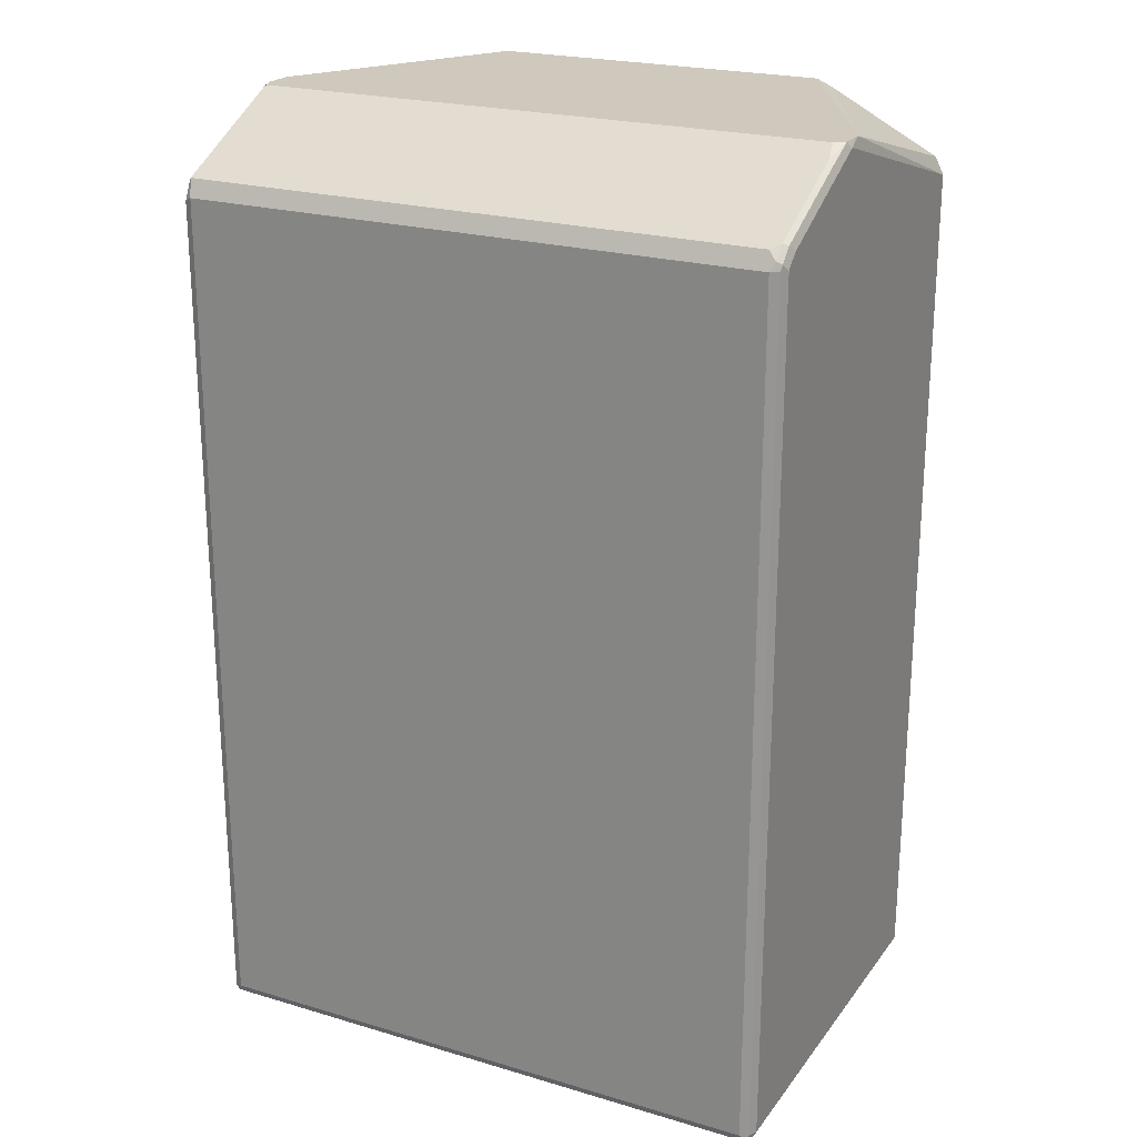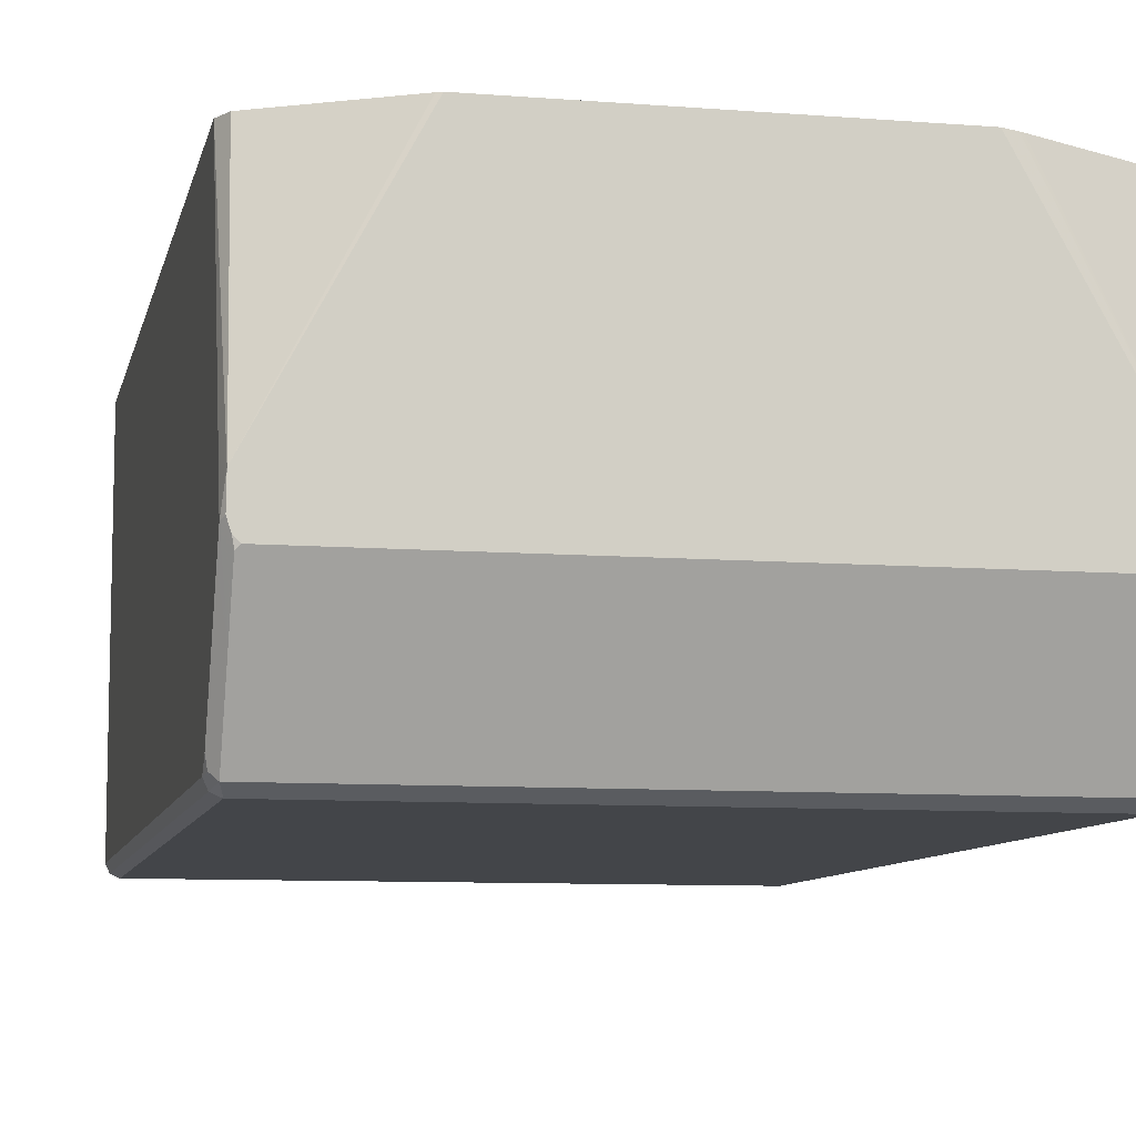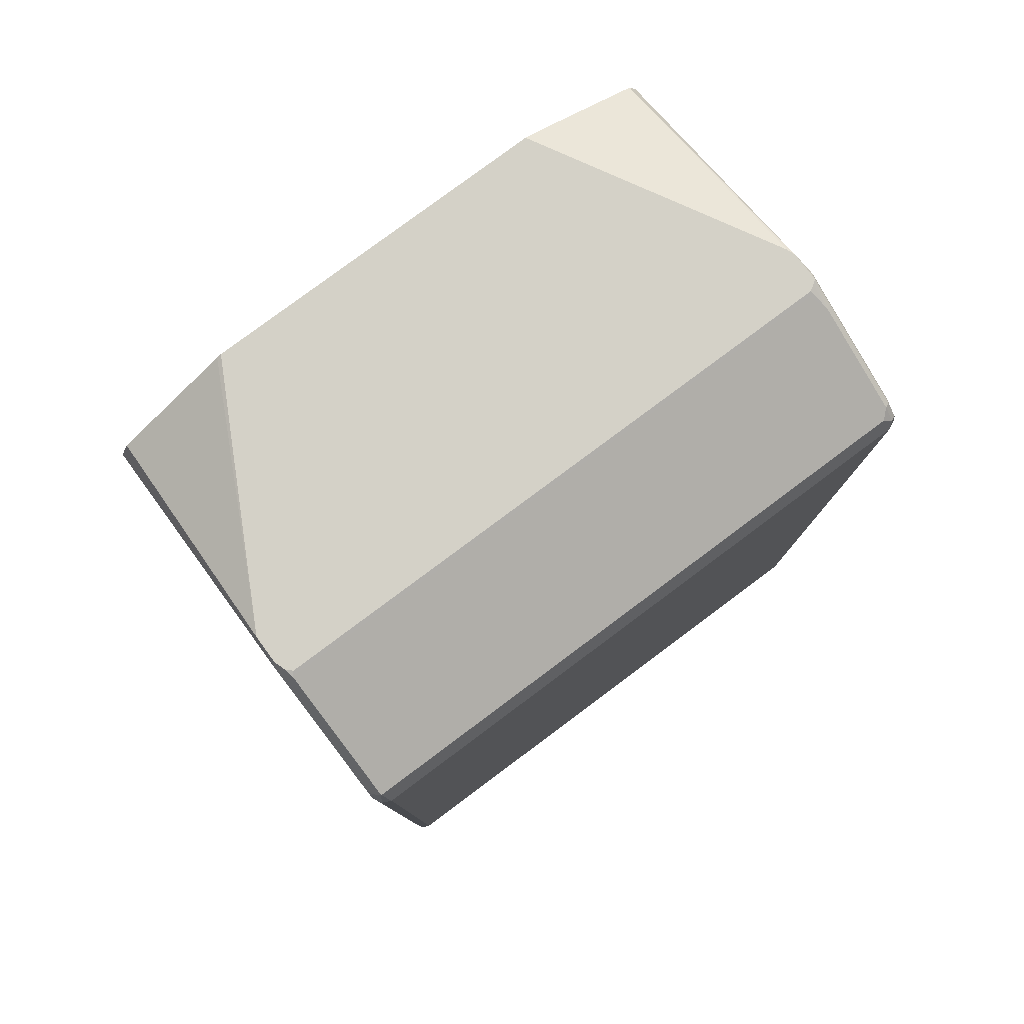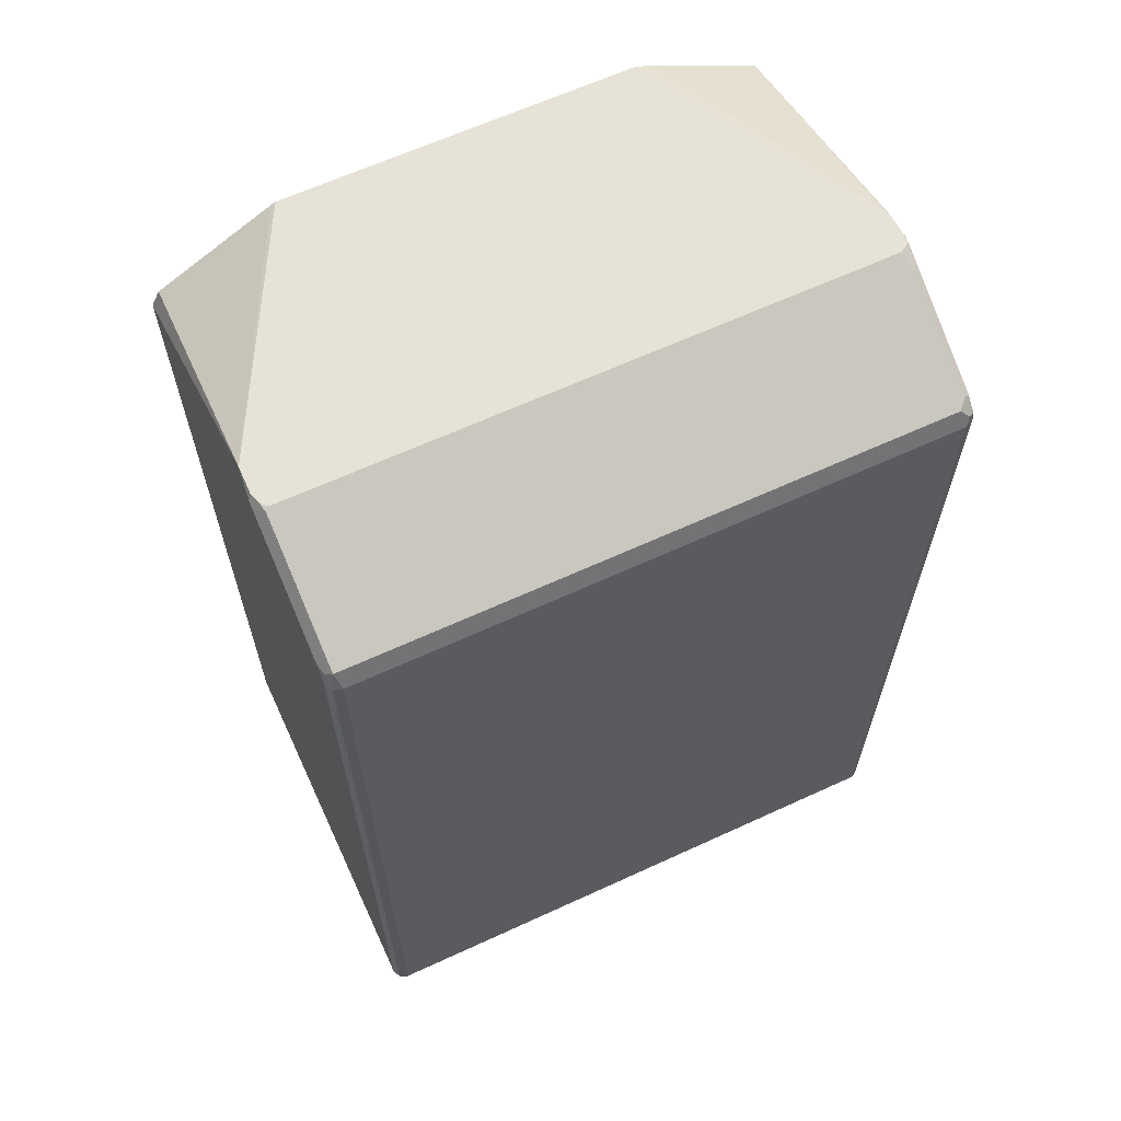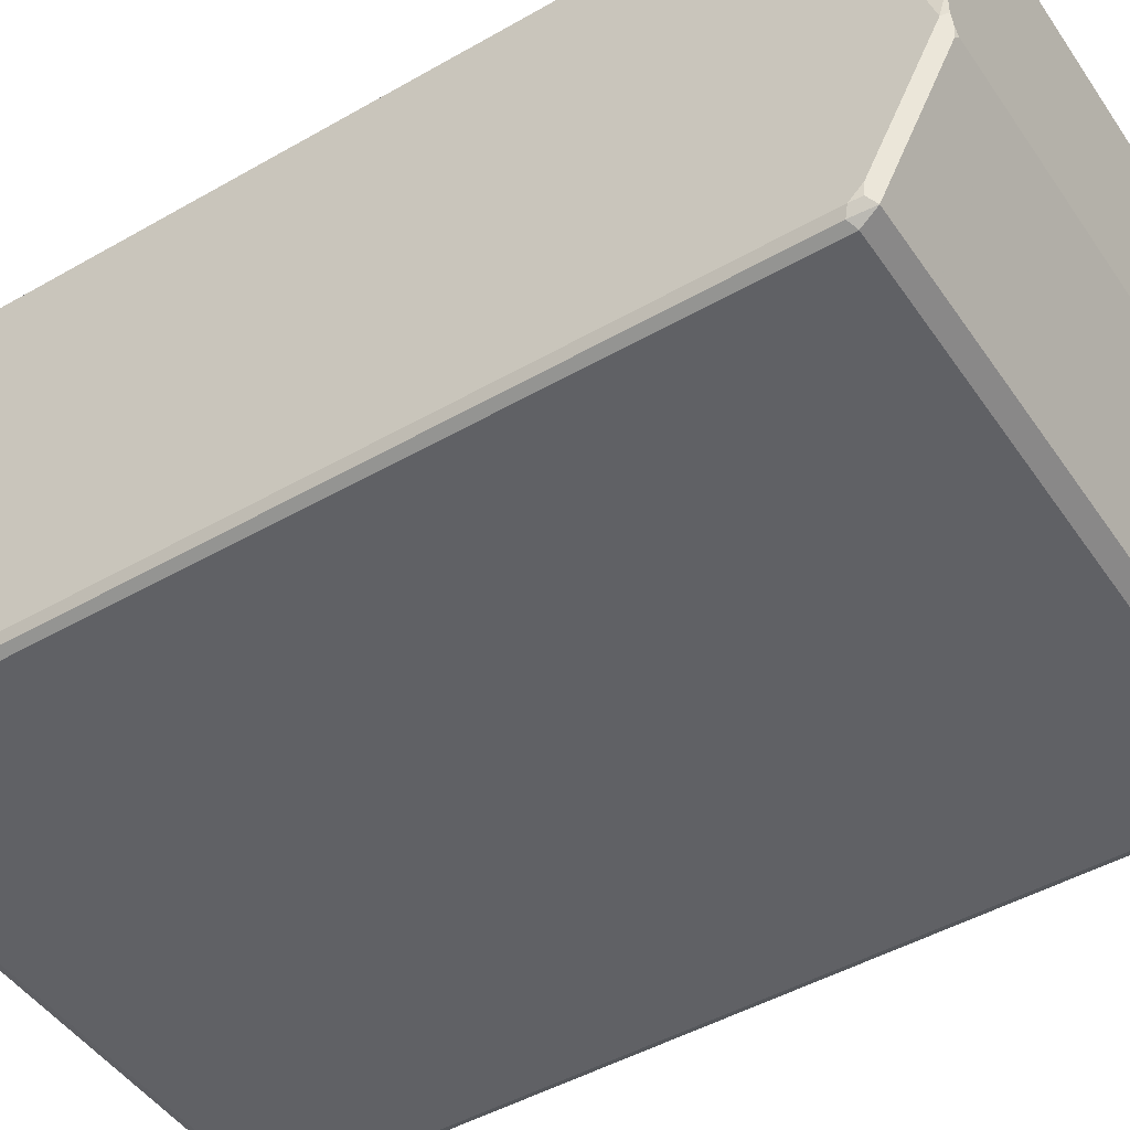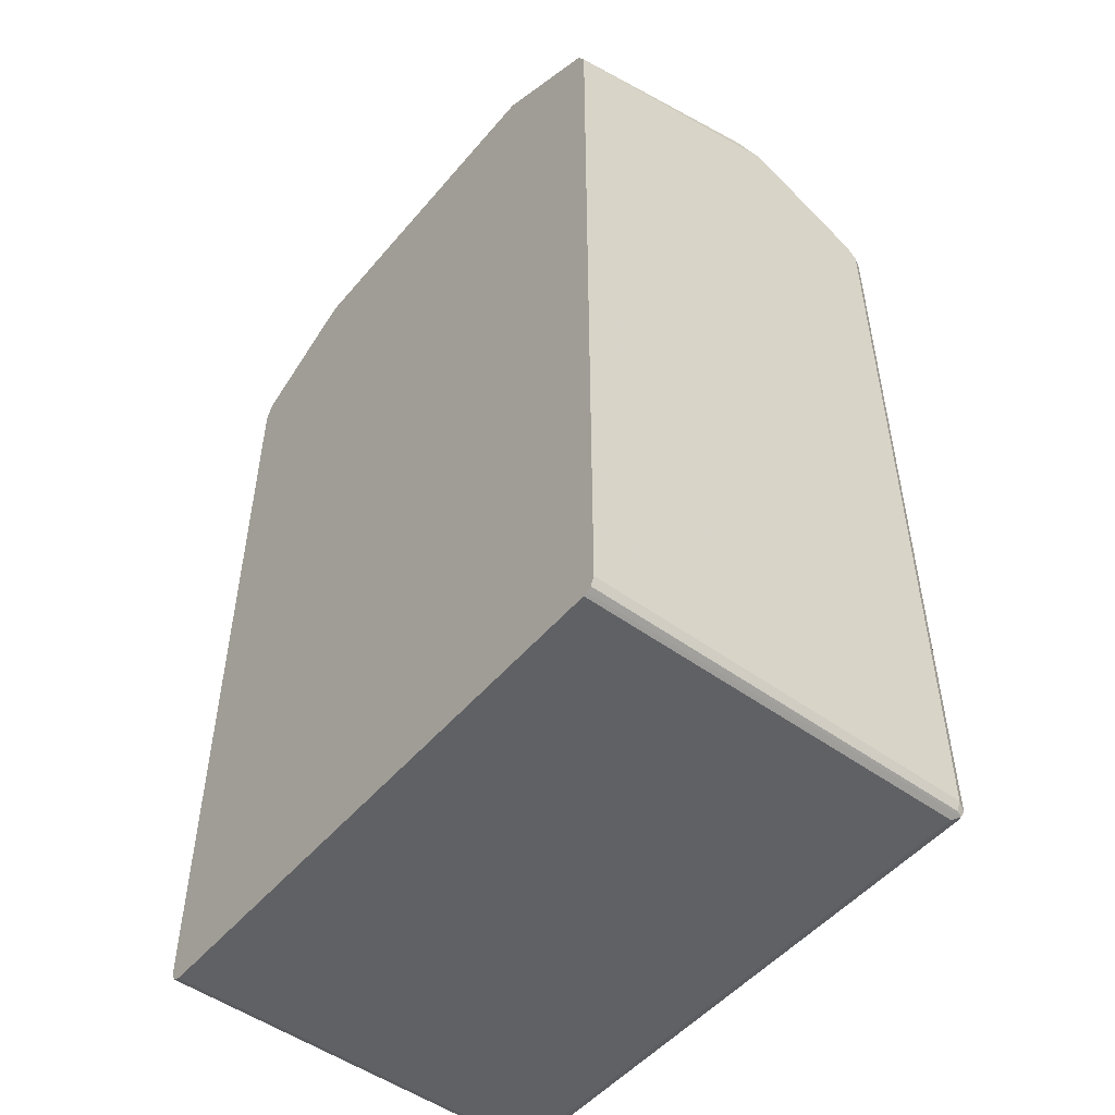
<metadata>
{"format":"obj","ext":"obj","renderer":"f3d","projection":"perspective","resolution":1024,"background":"white","views":[{"elev":22.5,"azim":-153.0,"up":"+Y"},{"elev":-8.8,"azim":168.0,"up":"+Z"},{"elev":79.8,"azim":143.3,"up":"+Y"},{"elev":64.0,"azim":155.1,"up":"+Y"},{"elev":-47.5,"azim":122.8,"up":"+Z"},{"elev":-50.4,"azim":51.4,"up":"+Y"}]}
</metadata>
<code>
v 0.4131 0.499 -0.2065
v 0.4131 0.4819 -0.2409
v 0.4016 0.4704 -0.2983
v 0.4102 0.4962 -0.2209
v 0.4016 0.5048 -0.2294
v 0.4047 0.5072 -0.2153
v 0.4089 0.5072 -0.2024
v 0.4085 0.5072 -0.1648
v 0.4131 0.3958 0.1481
v 0.4131 0.4302 -0.3442
v -0.3901 0.4704 -0.2983
v 0.4044 0.4905 -0.2495
v 0.4016 0.4188 -0.4016
v -0.3901 0.5048 -0.2294
v 0.3967 0.5072 -0.2245
v 0.404 0.5072 -0.2172
v 0.4077 0.5072 -0.1631
v 0.4016 0.4188 0.1481
v 0.4131 -0.7744 0.1481
v 0.4131 0.413 -0.3786
v -0.4016 0.4762 -0.2868
v -0.3901 0.4188 -0.4016
v 0.4102 0.4102 -0.393
v 0.4131 0.3958 -0.3958
v 0.4073 0.3901 -0.4073
v 0.3958 0.3958 -0.4131
v -0.4016 0.4933 -0.2524
v -0.395 0.5072 -0.2245
v 0.24 0.5072 0.1481
v 0.2462 0.5043 0.1481
v 0.4096 -0.7814 0.1481
v 0.4131 -0.7744 -0.3958
v -0.4087 0.4905 -0.2495
v -0.4016 0.4245 -0.3901
v -0.4016 0.4072 -0.4073
v -0.3958 0.3958 -0.4131
v 0.4073 -0.7801 -0.4073
v 0.3958 -0.7744 -0.4131
v -0.4086 0.5072 -0.2155
v -0.403 0.5072 -0.2196
v -0.2305 0.5072 0.1481
v 0.4073 -0.7859 -0.3958
v 0.4073 -0.7859 0.1481
v 0.4044 -0.7874 -0.4044
v -0.4131 0.4819 -0.2409
v -0.4131 0.499 -0.2065
v -0.4089 0.5072 -0.2147
v -0.4087 0.4216 -0.3873
v -0.4131 0.4302 -0.3442
v -0.4087 0.4044 -0.4044
v -0.4073 0.3958 -0.4073
v -0.3958 -0.7744 -0.4131
v 0.3958 -0.7859 -0.4073
v -0.4044 -0.7831 -0.4087
v -0.404 0.5072 -0.1639
v -0.2495 0.499 0.1481
v 0.4004 -0.7894 0.1481
v -0.3958 -0.7859 -0.4073
v 0.3958 -0.7916 -0.3958
v -0.3958 -0.7916 -0.3958
v -0.4085 0.5072 -0.1766
v -0.4089 0.5072 -0.1911
v -0.4089 0.5072 -0.2065
v -0.4131 0.3958 0.1481
v -0.4131 0.413 -0.3786
v -0.4131 0.3958 -0.3958
v -0.4073 -0.7744 -0.4073
v -0.4073 -0.7859 -0.4016
v -0.2546 0.4965 0.1481
v -0.4048 0.5072 -0.1656
v -0.4016 0.4188 0.1481
v 0.3958 -0.7916 0.1481
v -0.4062 -0.7865 0.1481
v -0.3958 -0.7916 0.1481
v -0.4131 -0.7744 0.1481
v -0.4131 -0.7744 -0.3958
v -0.4073 -0.7859 0.1481
f 33 49 45
f 33 48 49
f 34 35 50
f 34 50 48
f 35 36 50
f 36 51 50
f 36 52 67
f 38 53 54
f 37 44 38
f 38 44 53
f 38 54 52
f 41 55 56
f 42 43 44
f 33 34 48
f 43 57 44
f 36 67 51
f 33 47 39
f 26 38 52
f 33 45 46
f 44 58 53
f 22 35 34
f 22 36 35
f 24 32 37
f 24 37 25
f 25 37 38
f 25 38 26
f 26 52 36
f 27 33 39
f 27 39 40
f 27 40 28
f 31 42 32
f 31 43 42
f 32 42 44
f 32 44 37
f 33 46 47
f 44 57 59
f 55 70 71
f 44 60 58
f 54 68 67
f 55 69 56
f 55 71 69
f 57 72 59
f 59 72 74
f 59 74 60
f 60 73 68
f 60 74 73
f 61 64 71
f 61 71 70
f 67 68 76
f 68 73 77
f 68 77 75
f 68 75 76
f 21 34 33
f 54 60 68
f 54 58 60
f 53 58 54
f 52 54 67
f 45 49 65
f 45 65 66
f 45 66 76
f 45 76 75
f 45 75 64
f 45 64 46
f 46 61 62
f 44 59 60
f 46 62 63
f 46 64 61
f 48 50 66
f 48 66 65
f 48 65 49
f 50 51 66
f 51 67 76
f 51 76 66
f 46 63 47
f 21 33 27
f 3 5 12
f 19 31 32
f 3 12 4
f 3 13 22
f 3 22 11
f 4 12 5
f 5 14 28
f 5 28 15
f 5 15 16
f 5 16 6
f 6 16 15
f 6 15 28
f 6 28 40
f 6 40 39
f 6 39 47
f 6 47 63
f 6 63 62
f 3 14 5
f 6 62 61
f 3 21 27
f 2 13 3
f 20 24 23
f 1 2 3
f 1 3 4
f 1 4 5
f 1 5 6
f 1 6 7
f 1 7 8
f 1 8 9
f 1 9 19
f 1 19 32
f 1 32 24
f 1 24 20
f 1 20 10
f 1 10 2
f 2 10 13
f 3 11 21
f 6 61 70
f 3 27 14
f 6 55 41
f 9 72 57
f 9 57 43
f 9 43 31
f 9 31 19
f 10 20 13
f 11 34 21
f 13 20 23
f 9 74 72
f 13 23 24
f 13 25 26
f 13 26 36
f 13 36 22
f 14 27 28
f 17 29 30
f 6 70 55
f 17 30 18
f 13 24 25
f 9 73 74
f 11 22 34
f 9 77 73
f 6 41 29
f 6 29 17
f 6 17 8
f 6 8 7
f 8 17 18
f 8 18 9
f 9 30 29
f 9 29 41
f 9 18 30
f 9 56 69
f 9 69 71
f 9 71 64
f 9 64 75
f 9 75 77
f 9 41 56

</code>
